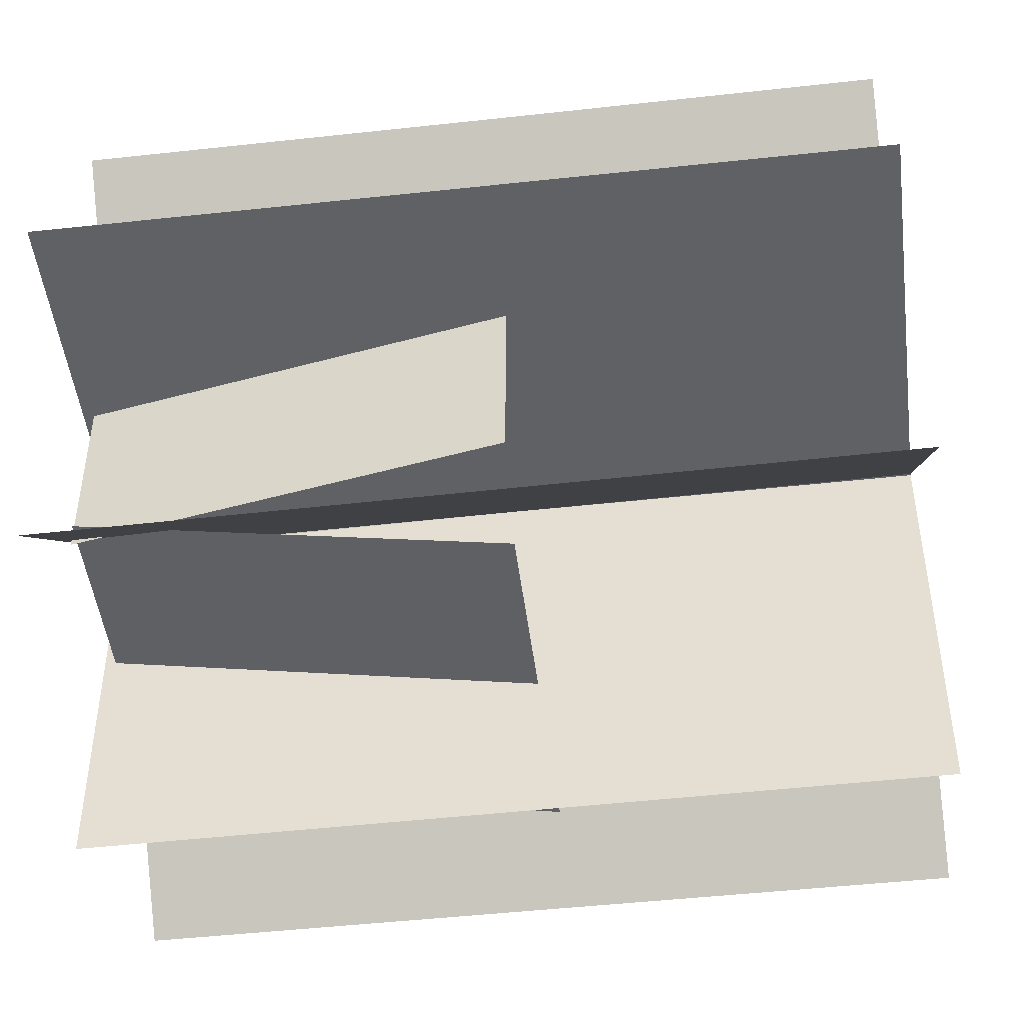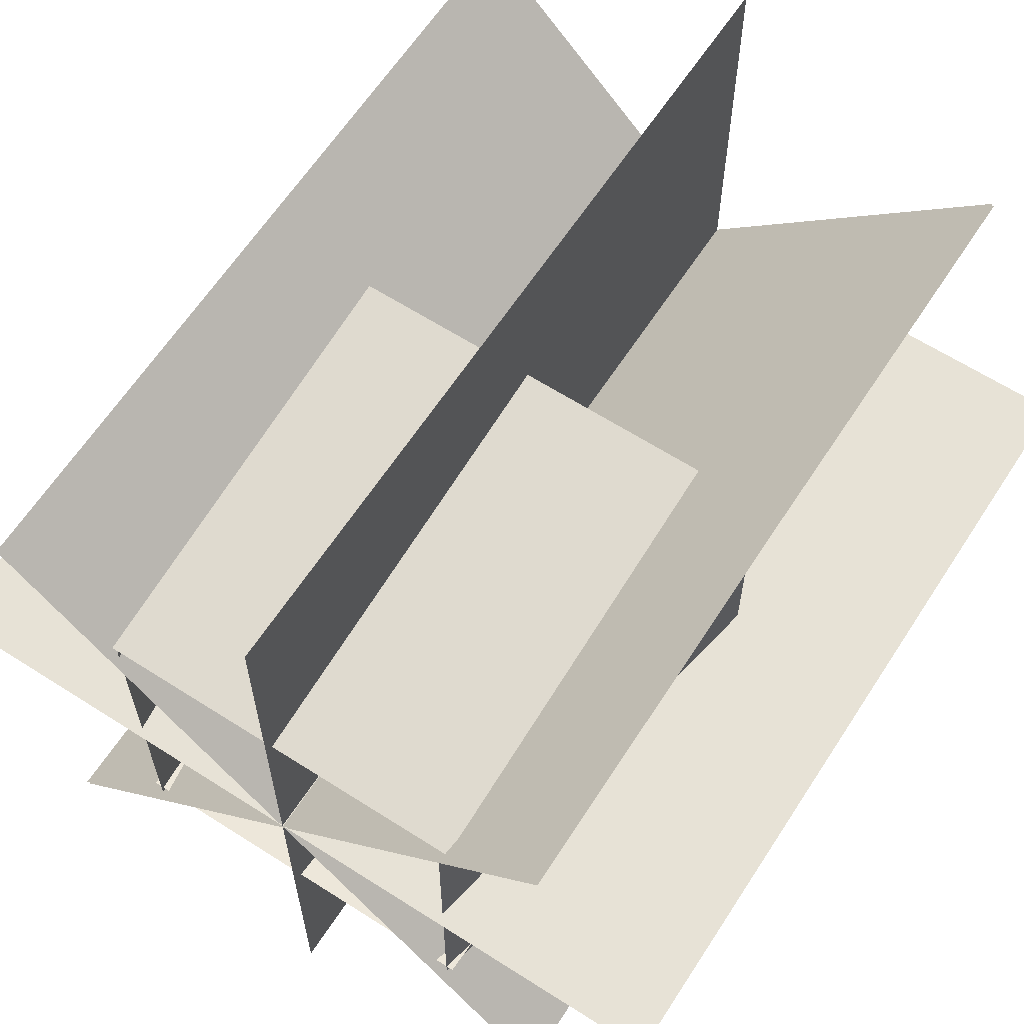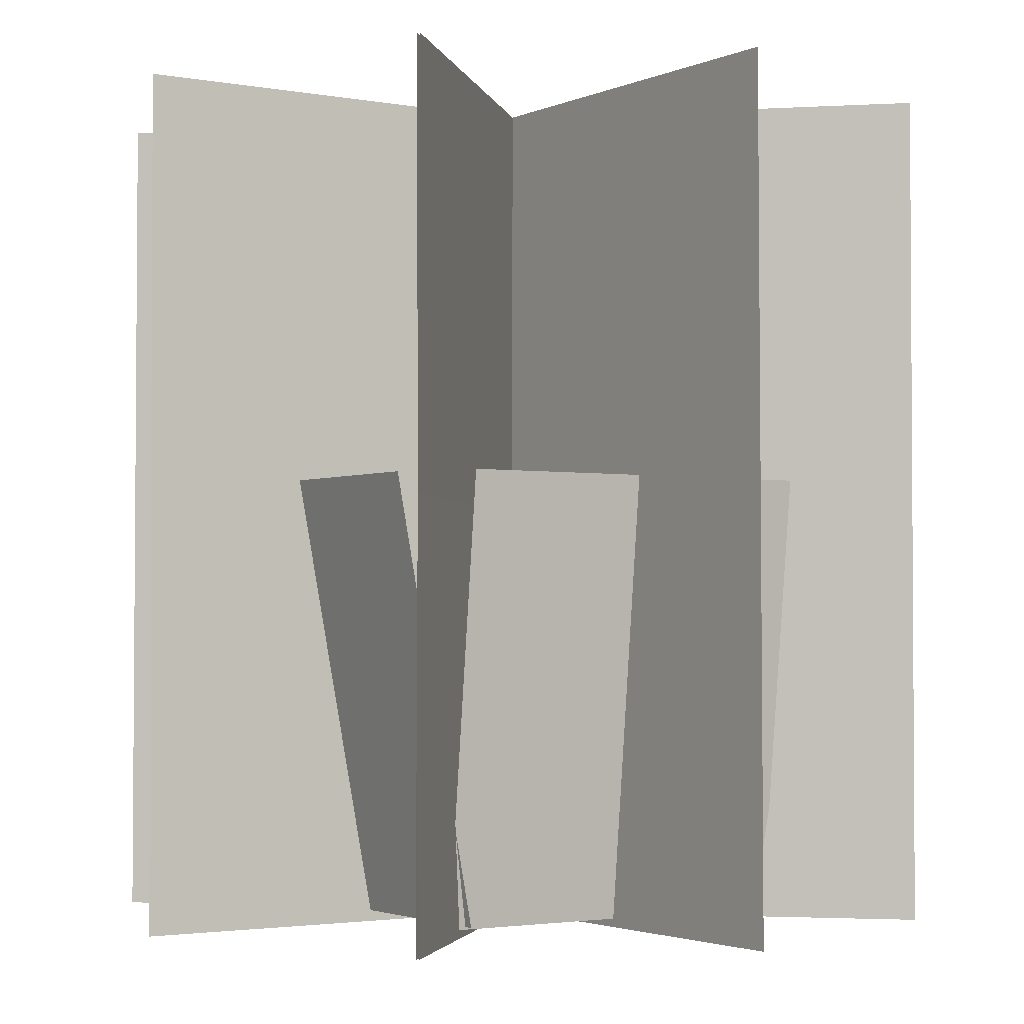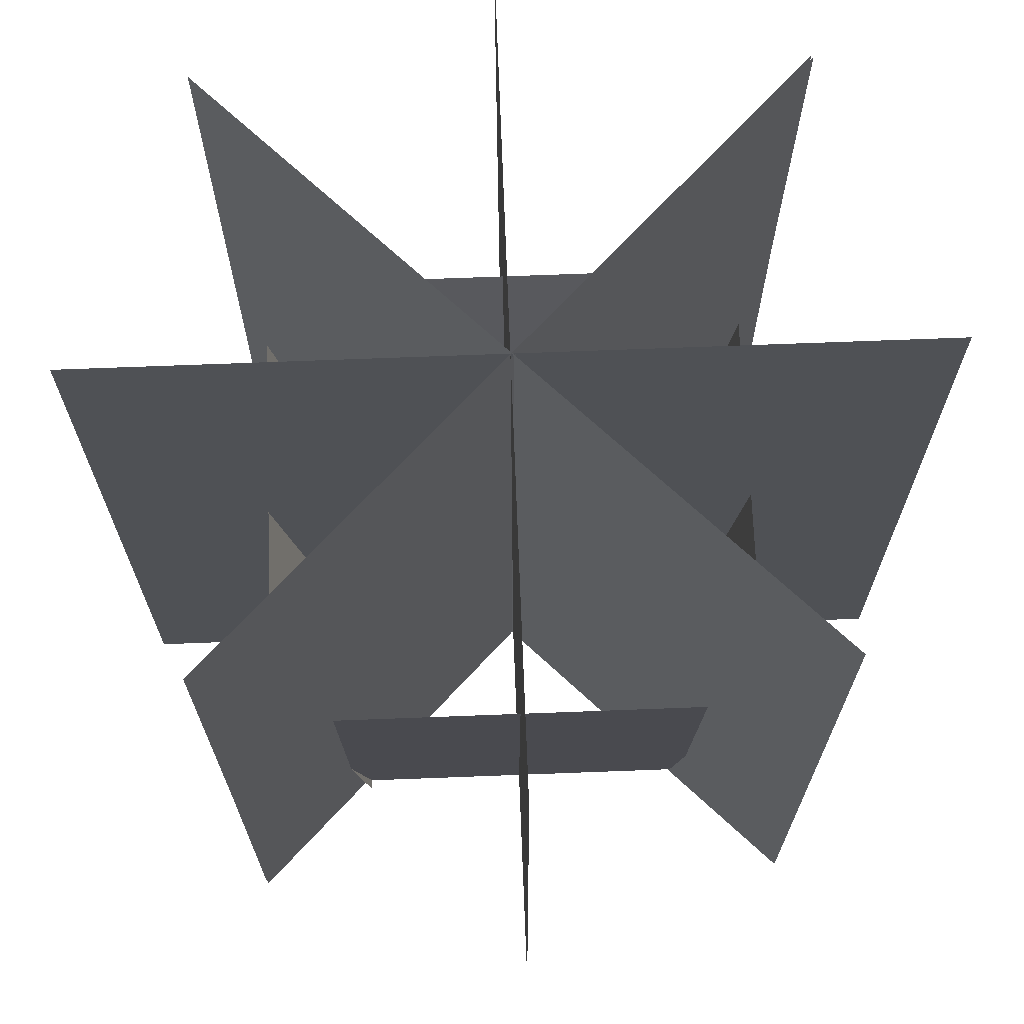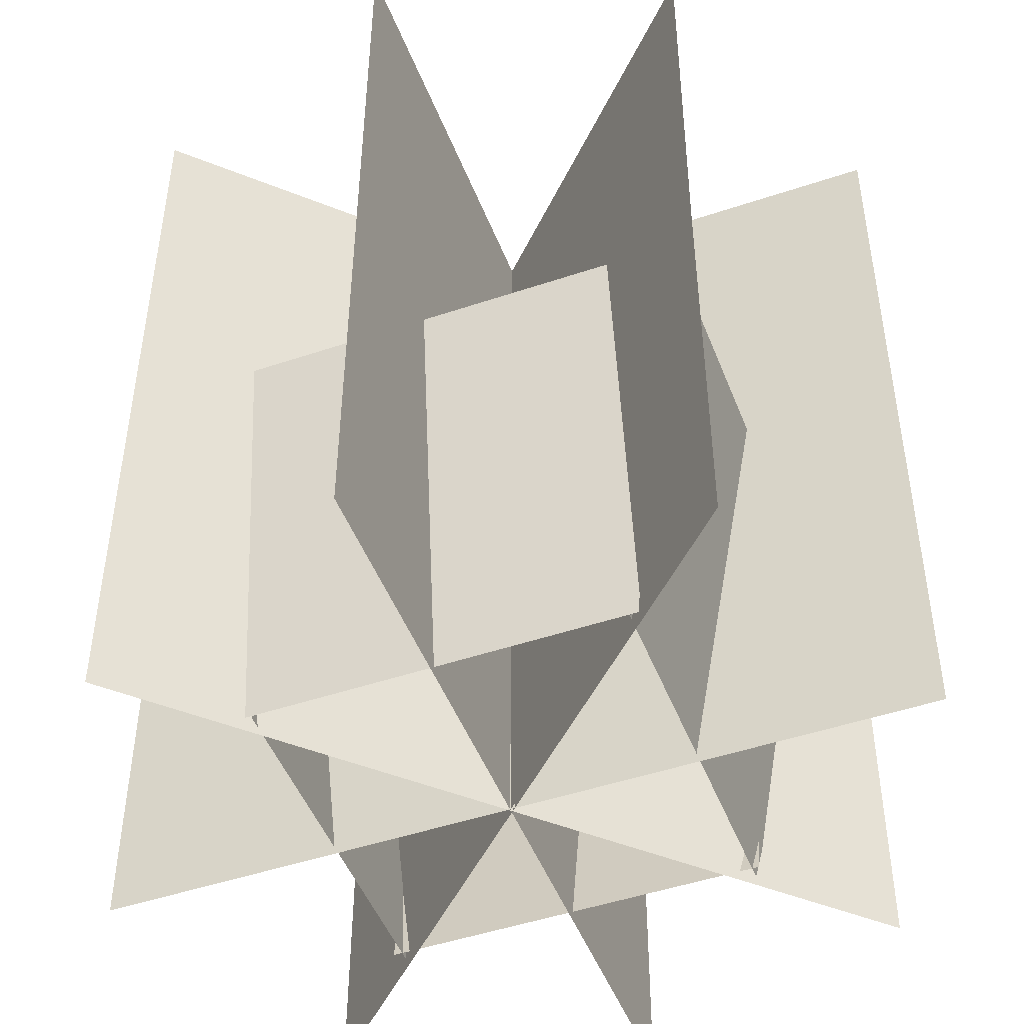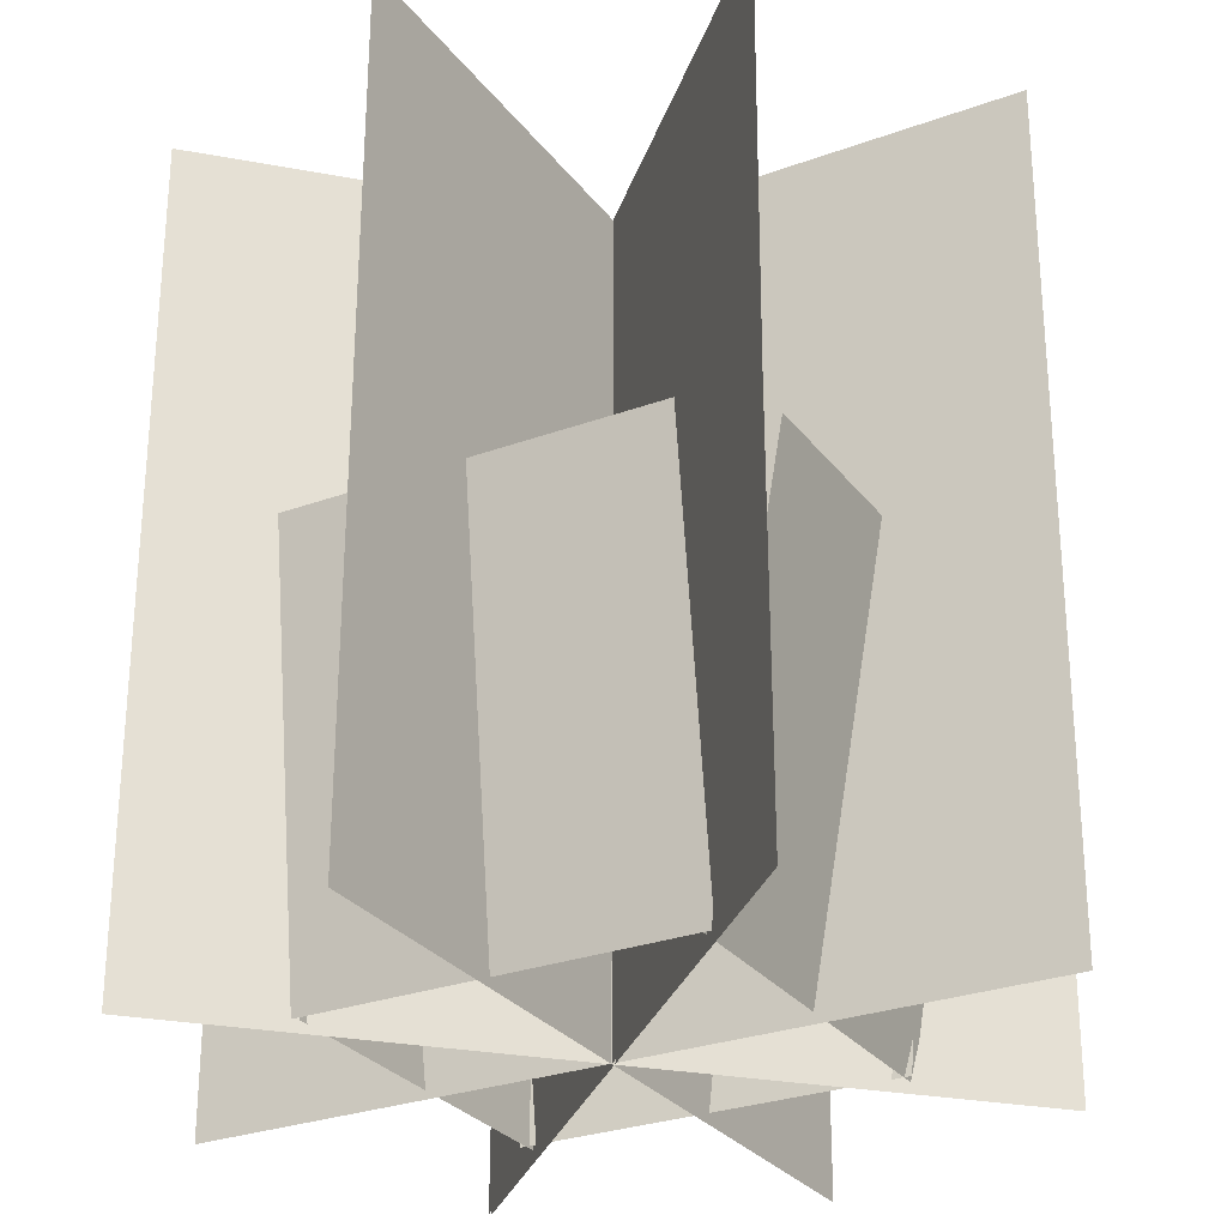
<metadata>
{"format":"obj","ext":"obj","renderer":"f3d","projection":"perspective","resolution":1024,"background":"white","views":[{"elev":-47.7,"azim":97.1,"up":"+Z"},{"elev":63.2,"azim":32.9,"up":"+Z"},{"elev":-2.4,"azim":-123.3,"up":"+Y"},{"elev":70.1,"azim":-92.2,"up":"+Y"},{"elev":-48.1,"azim":20.7,"up":"+Y"},{"elev":-28.2,"azim":29.1,"up":"+Y"}]}
</metadata>
<code>
o Plane.008
v -0.4459 -0.217 0.452
v 0.4653 -0.217 0.452
v -0.4459 0.8288 0.5865
v 0.4653 0.8288 0.5865
f 1 3 4 2
o Plane.007
v 0.437 -0.2129 0.442
v 0.437 -0.2129 -0.4692
v 0.624 0.8248 0.442
v 0.624 0.8248 -0.4692
f 5 7 8 6
o Plane.006
v 0.4537 -0.212 -0.4235
v -0.4575 -0.212 -0.4235
v 0.4537 0.8239 -0.6204
v -0.4575 0.8239 -0.6204
f 9 11 12 10
o Plane.005
v -0.4322 -0.2182 -0.4675
v -0.4322 -0.2182 0.4437
v -0.5462 0.83 -0.4675
v -0.5462 0.83 0.4437
f 13 15 16 14
o Plane.004
v 0.7095 -0.238 0.6929
v -0.7047 -0.238 -0.7213
v 0.7047 1.762 0.6976
v -0.7095 1.762 -0.7166
f 17 18 20 19
o Plane.003
v 0.7047 -0.238 -0.7213
v -0.7095 -0.238 0.6929
v 0.7095 1.762 -0.7166
v -0.7047 1.762 0.6976
f 21 22 24 23
o Plane.002
v -0.7095 -0.238 -0.7166
v 0.7047 -0.238 0.6976
v -0.7047 1.762 -0.7213
v 0.7095 1.762 0.6929
f 25 26 28 27
o Plane.001
v -0.003344 -0.238 -1.012
v -0.003344 -0.238 0.9881
v 0.003344 1.762 -1.012
v 0.003344 1.762 0.9881
f 29 30 32 31
o Plane
v -1 -0.238 -0.008534
v 1 -0.238 -0.008534
v -1 1.762 -0.01522
v 1 1.762 -0.01522
f 33 34 36 35

</code>
